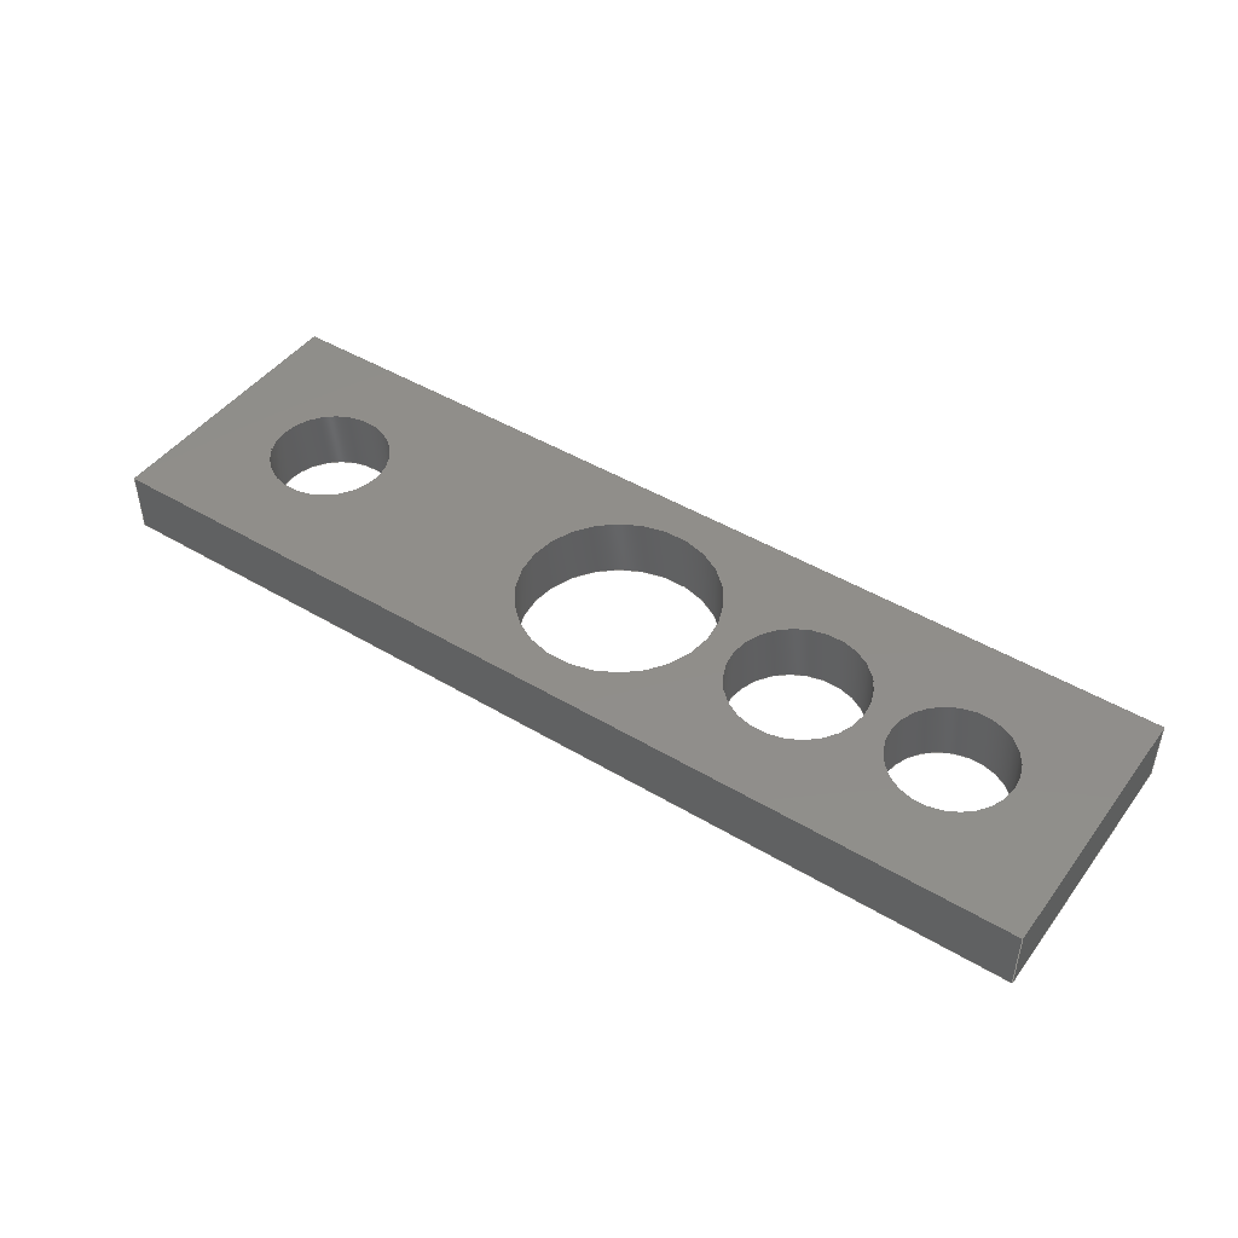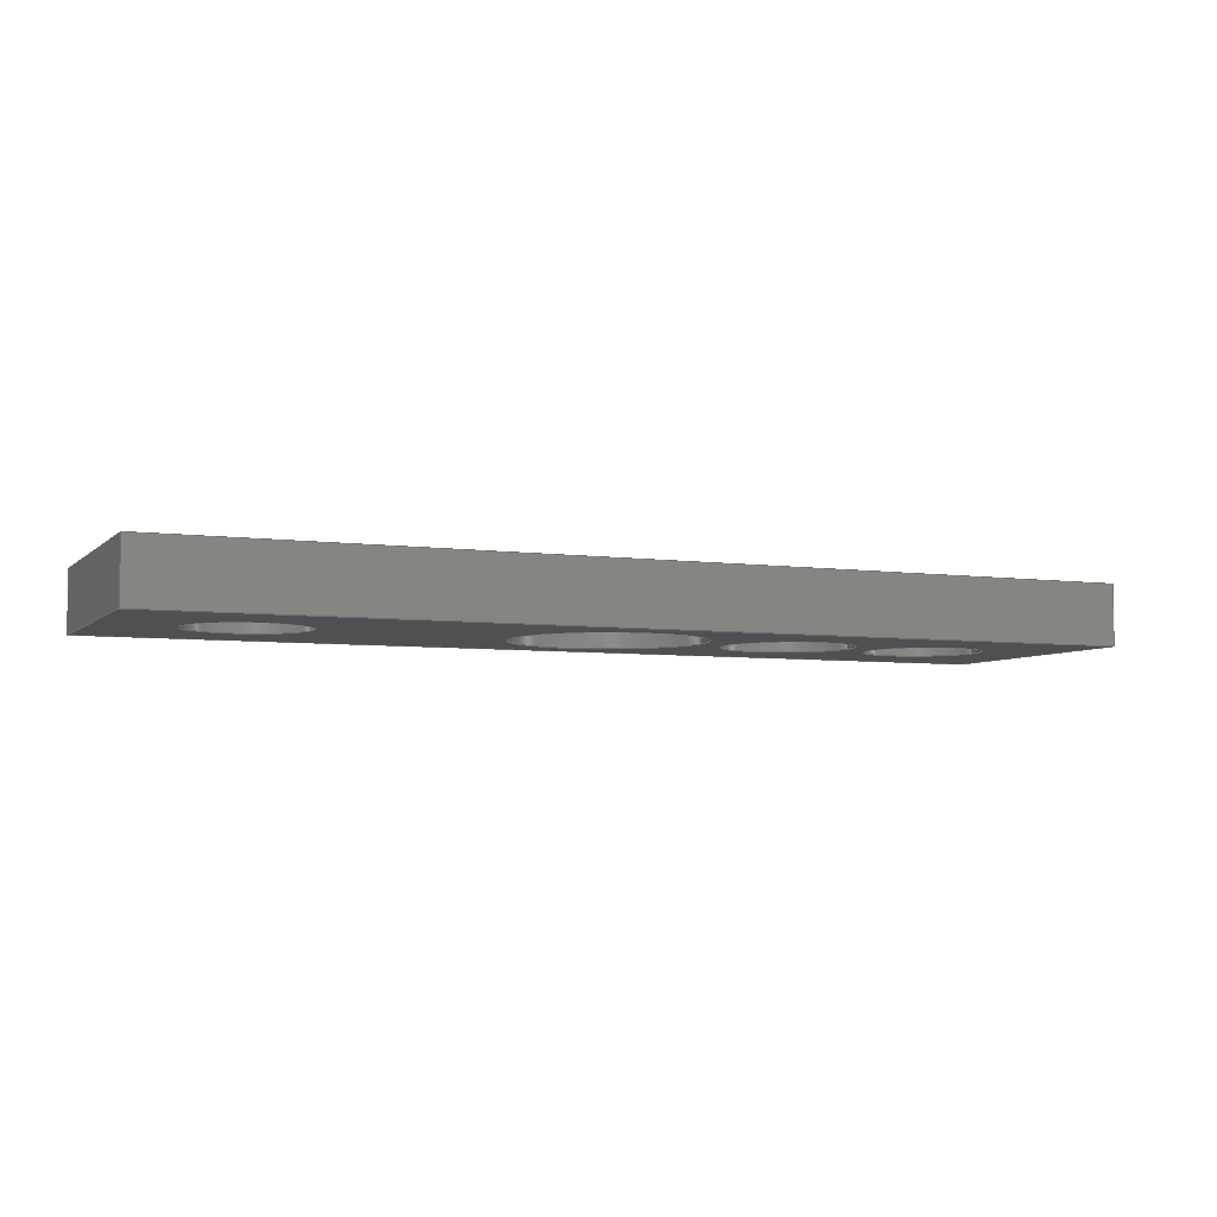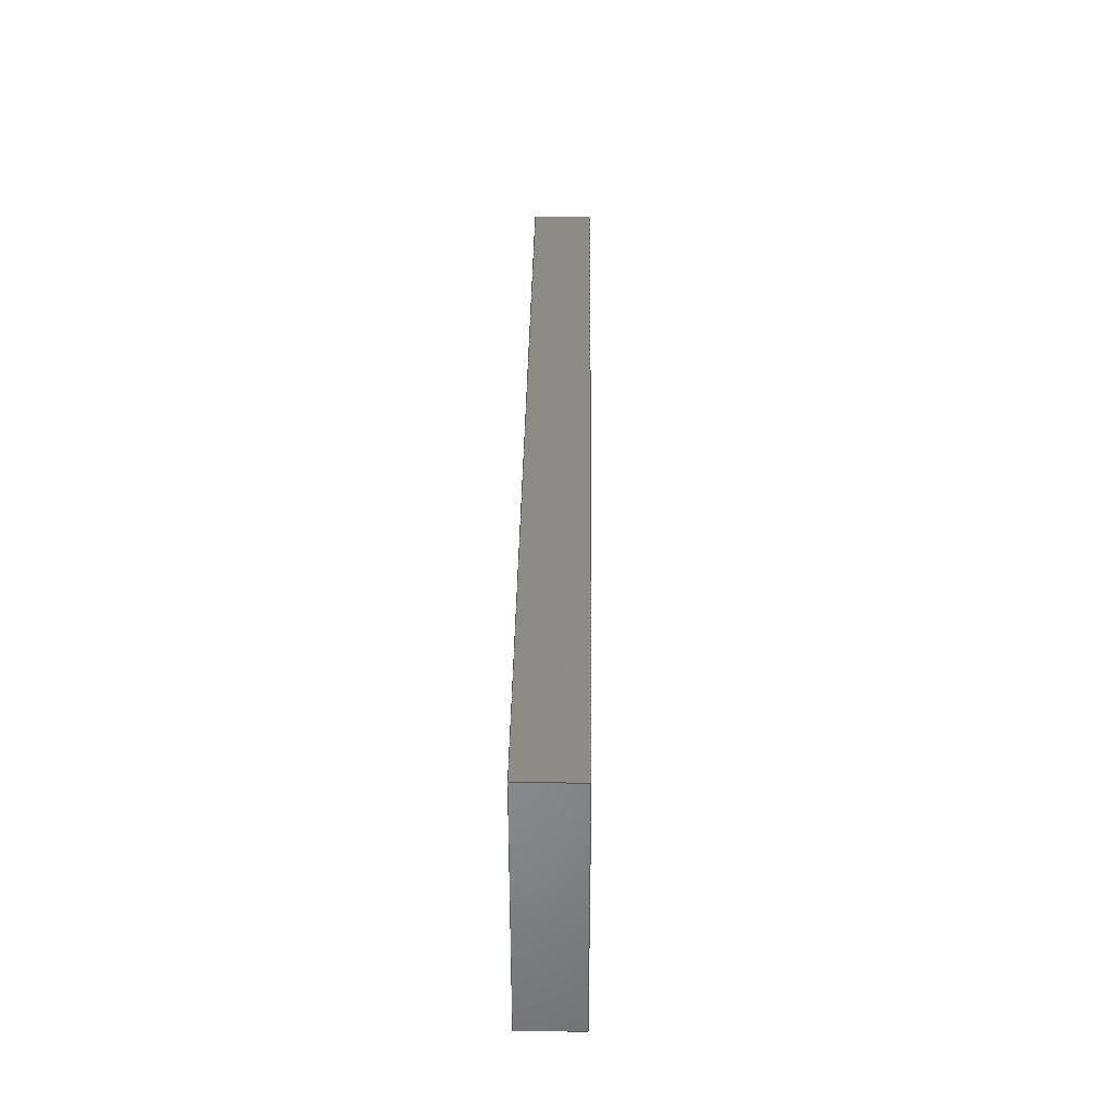
<metadata>
{"format":"step","ext":"step","renderer":"f3d","projection":"perspective","resolution":1024,"background":"white","views":[{"elev":45.8,"azim":34.5,"up":"+Z"},{"elev":-5.6,"azim":-23.3,"up":"+Z"},{"elev":35.1,"azim":-89.3,"up":"+Y"}]}
</metadata>
<code>
ISO-10303-21;
DATA;
#1 = APPLICATION_PROTOCOL_DEFINITION('international standard',
  'automotive_design',2000,#2);
#2 = APPLICATION_CONTEXT(
  'core data for automotive mechanical design processes');
#3 = SHAPE_DEFINITION_REPRESENTATION(#4,#10);
#4 = PRODUCT_DEFINITION_SHAPE('','',#5);
#5 = PRODUCT_DEFINITION('design','',#6,#9);
#6 = PRODUCT_DEFINITION_FORMATION('','',#7);
#7 = PRODUCT('PCB','PCB','',(#8));
#8 = PRODUCT_CONTEXT('',#2,'mechanical');
#9 = PRODUCT_DEFINITION_CONTEXT('part definition',#2,'design');
#10 = SHAPE_REPRESENTATION('',(#11,#15),#19);
#11 = AXIS2_PLACEMENT_3D('',#12,#13,#14);
#12 = CARTESIAN_POINT('',(0,0,0));
#13 = DIRECTION('',(0,0,1));
#14 = DIRECTION('',(1,0,-0));
#15 = AXIS2_PLACEMENT_3D('',#16,#17,#18);
#16 = CARTESIAN_POINT('',(0,0,0));
#17 = DIRECTION('',(0,0,1));
#18 = DIRECTION('',(1,0,-0));
#19 = ( GEOMETRIC_REPRESENTATION_CONTEXT(3) 
GLOBAL_UNCERTAINTY_ASSIGNED_CONTEXT((#23)) GLOBAL_UNIT_ASSIGNED_CONTEXT(
(#20,#21,#22)) REPRESENTATION_CONTEXT('Context #1',
  '3D Context with UNIT and UNCERTAINTY') );
#20 = ( LENGTH_UNIT() NAMED_UNIT(*) SI_UNIT(.MILLI.,.METRE.) );
#21 = ( NAMED_UNIT(*) PLANE_ANGLE_UNIT() SI_UNIT($,.RADIAN.) );
#22 = ( NAMED_UNIT(*) SI_UNIT($,.STERADIAN.) SOLID_ANGLE_UNIT() );
#23 = UNCERTAINTY_MEASURE_WITH_UNIT(LENGTH_MEASURE(1e-07),#20,
  'distance_accuracy_value','confusion accuracy');
#24 = PRODUCT_RELATED_PRODUCT_CATEGORY('part',$,(#7));
#25 = ADVANCED_BREP_SHAPE_REPRESENTATION('',(#11,#26),#332);
#26 = MANIFOLD_SOLID_BREP('',#27);
#27 = CLOSED_SHELL('',(#28,#68,#99,#130,#152,#185,#218,#251,#284,#308));
#28 = ADVANCED_FACE('',(#29),#63,.F.);
#29 = FACE_BOUND('',#30,.F.);
#30 = EDGE_LOOP('',(#31,#41,#49,#57));
#31 = ORIENTED_EDGE('',*,*,#32,.T.);
#32 = EDGE_CURVE('',#33,#35,#37,.T.);
#33 = VERTEX_POINT('',#34);
#34 = CARTESIAN_POINT('',(-12.5,11.5,0));
#35 = VERTEX_POINT('',#36);
#36 = CARTESIAN_POINT('',(-12.5,11.5,-1.6));
#37 = LINE('',#38,#39);
#38 = CARTESIAN_POINT('',(-12.5,11.5,0));
#39 = VECTOR('',#40,1);
#40 = DIRECTION('',(0,0,-1));
#41 = ORIENTED_EDGE('',*,*,#42,.T.);
#42 = EDGE_CURVE('',#35,#43,#45,.T.);
#43 = VERTEX_POINT('',#44);
#44 = CARTESIAN_POINT('',(12.5,11.5,-1.6));
#45 = LINE('',#46,#47);
#46 = CARTESIAN_POINT('',(-12.5,11.5,-1.6));
#47 = VECTOR('',#48,1);
#48 = DIRECTION('',(1,0,0));
#49 = ORIENTED_EDGE('',*,*,#50,.F.);
#50 = EDGE_CURVE('',#51,#43,#53,.T.);
#51 = VERTEX_POINT('',#52);
#52 = CARTESIAN_POINT('',(12.5,11.5,0));
#53 = LINE('',#54,#55);
#54 = CARTESIAN_POINT('',(12.5,11.5,0));
#55 = VECTOR('',#56,1);
#56 = DIRECTION('',(0,0,-1));
#57 = ORIENTED_EDGE('',*,*,#58,.F.);
#58 = EDGE_CURVE('',#33,#51,#59,.T.);
#59 = LINE('',#60,#61);
#60 = CARTESIAN_POINT('',(-12.5,11.5,0));
#61 = VECTOR('',#62,1);
#62 = DIRECTION('',(1,0,0));
#63 = PLANE('',#64);
#64 = AXIS2_PLACEMENT_3D('',#65,#66,#67);
#65 = CARTESIAN_POINT('',(-12.5,11.5,0));
#66 = DIRECTION('',(0,-1,0));
#67 = DIRECTION('',(1,0,0));
#68 = ADVANCED_FACE('',(#69),#94,.F.);
#69 = FACE_BOUND('',#70,.F.);
#70 = EDGE_LOOP('',(#71,#72,#80,#88));
#71 = ORIENTED_EDGE('',*,*,#50,.T.);
#72 = ORIENTED_EDGE('',*,*,#73,.T.);
#73 = EDGE_CURVE('',#43,#74,#76,.T.);
#74 = VERTEX_POINT('',#75);
#75 = CARTESIAN_POINT('',(12.5,4.5,-1.6));
#76 = LINE('',#77,#78);
#77 = CARTESIAN_POINT('',(12.5,11.5,-1.6));
#78 = VECTOR('',#79,1);
#79 = DIRECTION('',(0,-1,0));
#80 = ORIENTED_EDGE('',*,*,#81,.F.);
#81 = EDGE_CURVE('',#82,#74,#84,.T.);
#82 = VERTEX_POINT('',#83);
#83 = CARTESIAN_POINT('',(12.5,4.5,0));
#84 = LINE('',#85,#86);
#85 = CARTESIAN_POINT('',(12.5,4.5,0));
#86 = VECTOR('',#87,1);
#87 = DIRECTION('',(0,0,-1));
#88 = ORIENTED_EDGE('',*,*,#89,.F.);
#89 = EDGE_CURVE('',#51,#82,#90,.T.);
#90 = LINE('',#91,#92);
#91 = CARTESIAN_POINT('',(12.5,11.5,0));
#92 = VECTOR('',#93,1);
#93 = DIRECTION('',(0,-1,0));
#94 = PLANE('',#95);
#95 = AXIS2_PLACEMENT_3D('',#96,#97,#98);
#96 = CARTESIAN_POINT('',(12.5,11.5,0));
#97 = DIRECTION('',(-1,-0,-0));
#98 = DIRECTION('',(0,-1,0));
#99 = ADVANCED_FACE('',(#100),#125,.F.);
#100 = FACE_BOUND('',#101,.F.);
#101 = EDGE_LOOP('',(#102,#103,#111,#119));
#102 = ORIENTED_EDGE('',*,*,#81,.T.);
#103 = ORIENTED_EDGE('',*,*,#104,.T.);
#104 = EDGE_CURVE('',#74,#105,#107,.T.);
#105 = VERTEX_POINT('',#106);
#106 = CARTESIAN_POINT('',(-12.5,4.5,-1.6));
#107 = LINE('',#108,#109);
#108 = CARTESIAN_POINT('',(12.5,4.5,-1.6));
#109 = VECTOR('',#110,1);
#110 = DIRECTION('',(-1,0,0));
#111 = ORIENTED_EDGE('',*,*,#112,.F.);
#112 = EDGE_CURVE('',#113,#105,#115,.T.);
#113 = VERTEX_POINT('',#114);
#114 = CARTESIAN_POINT('',(-12.5,4.5,0));
#115 = LINE('',#116,#117);
#116 = CARTESIAN_POINT('',(-12.5,4.5,0));
#117 = VECTOR('',#118,1);
#118 = DIRECTION('',(0,0,-1));
#119 = ORIENTED_EDGE('',*,*,#120,.F.);
#120 = EDGE_CURVE('',#82,#113,#121,.T.);
#121 = LINE('',#122,#123);
#122 = CARTESIAN_POINT('',(12.5,4.5,0));
#123 = VECTOR('',#124,1);
#124 = DIRECTION('',(-1,0,0));
#125 = PLANE('',#126);
#126 = AXIS2_PLACEMENT_3D('',#127,#128,#129);
#127 = CARTESIAN_POINT('',(12.5,4.5,0));
#128 = DIRECTION('',(0,1,0));
#129 = DIRECTION('',(-1,0,0));
#130 = ADVANCED_FACE('',(#131),#147,.F.);
#131 = FACE_BOUND('',#132,.F.);
#132 = EDGE_LOOP('',(#133,#134,#140,#141));
#133 = ORIENTED_EDGE('',*,*,#112,.T.);
#134 = ORIENTED_EDGE('',*,*,#135,.T.);
#135 = EDGE_CURVE('',#105,#35,#136,.T.);
#136 = LINE('',#137,#138);
#137 = CARTESIAN_POINT('',(-12.5,4.5,-1.6));
#138 = VECTOR('',#139,1);
#139 = DIRECTION('',(0,1,0));
#140 = ORIENTED_EDGE('',*,*,#32,.F.);
#141 = ORIENTED_EDGE('',*,*,#142,.F.);
#142 = EDGE_CURVE('',#113,#33,#143,.T.);
#143 = LINE('',#144,#145);
#144 = CARTESIAN_POINT('',(-12.5,4.5,0));
#145 = VECTOR('',#146,1);
#146 = DIRECTION('',(0,1,0));
#147 = PLANE('',#148);
#148 = AXIS2_PLACEMENT_3D('',#149,#150,#151);
#149 = CARTESIAN_POINT('',(-12.5,4.5,0));
#150 = DIRECTION('',(1,-0,0));
#151 = DIRECTION('',(0,1,0));
#152 = ADVANCED_FACE('',(#153),#180,.T.);
#153 = FACE_BOUND('',#154,.F.);
#154 = EDGE_LOOP('',(#155,#165,#172,#173));
#155 = ORIENTED_EDGE('',*,*,#156,.T.);
#156 = EDGE_CURVE('',#157,#159,#161,.T.);
#157 = VERTEX_POINT('',#158);
#158 = CARTESIAN_POINT('',(10.55,8,0));
#159 = VERTEX_POINT('',#160);
#160 = CARTESIAN_POINT('',(10.55,8,-1.6));
#161 = LINE('',#162,#163);
#162 = CARTESIAN_POINT('',(10.55,8,0));
#163 = VECTOR('',#164,1);
#164 = DIRECTION('',(0,0,-1));
#165 = ORIENTED_EDGE('',*,*,#166,.T.);
#166 = EDGE_CURVE('',#159,#159,#167,.T.);
#167 = CIRCLE('',#168,1.55);
#168 = AXIS2_PLACEMENT_3D('',#169,#170,#171);
#169 = CARTESIAN_POINT('',(9,8,-1.6));
#170 = DIRECTION('',(0,0,-1));
#171 = DIRECTION('',(1,0,0));
#172 = ORIENTED_EDGE('',*,*,#156,.F.);
#173 = ORIENTED_EDGE('',*,*,#174,.F.);
#174 = EDGE_CURVE('',#157,#157,#175,.T.);
#175 = CIRCLE('',#176,1.55);
#176 = AXIS2_PLACEMENT_3D('',#177,#178,#179);
#177 = CARTESIAN_POINT('',(9,8,0));
#178 = DIRECTION('',(0,0,-1));
#179 = DIRECTION('',(1,0,0));
#180 = CYLINDRICAL_SURFACE('',#181,1.55);
#181 = AXIS2_PLACEMENT_3D('',#182,#183,#184);
#182 = CARTESIAN_POINT('',(9,8,0));
#183 = DIRECTION('',(-0,-0,1));
#184 = DIRECTION('',(1,0,0));
#185 = ADVANCED_FACE('',(#186),#213,.T.);
#186 = FACE_BOUND('',#187,.F.);
#187 = EDGE_LOOP('',(#188,#198,#205,#206));
#188 = ORIENTED_EDGE('',*,*,#189,.T.);
#189 = EDGE_CURVE('',#190,#192,#194,.T.);
#190 = VERTEX_POINT('',#191);
#191 = CARTESIAN_POINT('',(-7.45,8,0));
#192 = VERTEX_POINT('',#193);
#193 = CARTESIAN_POINT('',(-7.45,8,-1.6));
#194 = LINE('',#195,#196);
#195 = CARTESIAN_POINT('',(-7.45,8,0));
#196 = VECTOR('',#197,1);
#197 = DIRECTION('',(0,0,-1));
#198 = ORIENTED_EDGE('',*,*,#199,.T.);
#199 = EDGE_CURVE('',#192,#192,#200,.T.);
#200 = CIRCLE('',#201,1.55);
#201 = AXIS2_PLACEMENT_3D('',#202,#203,#204);
#202 = CARTESIAN_POINT('',(-9,8,-1.6));
#203 = DIRECTION('',(0,0,-1));
#204 = DIRECTION('',(1,0,0));
#205 = ORIENTED_EDGE('',*,*,#189,.F.);
#206 = ORIENTED_EDGE('',*,*,#207,.F.);
#207 = EDGE_CURVE('',#190,#190,#208,.T.);
#208 = CIRCLE('',#209,1.55);
#209 = AXIS2_PLACEMENT_3D('',#210,#211,#212);
#210 = CARTESIAN_POINT('',(-9,8,0));
#211 = DIRECTION('',(0,0,-1));
#212 = DIRECTION('',(1,0,0));
#213 = CYLINDRICAL_SURFACE('',#214,1.55);
#214 = AXIS2_PLACEMENT_3D('',#215,#216,#217);
#215 = CARTESIAN_POINT('',(-9,8,0));
#216 = DIRECTION('',(-0,-0,1));
#217 = DIRECTION('',(1,0,0));
#218 = ADVANCED_FACE('',(#219),#246,.T.);
#219 = FACE_BOUND('',#220,.F.);
#220 = EDGE_LOOP('',(#221,#231,#238,#239));
#221 = ORIENTED_EDGE('',*,*,#222,.T.);
#222 = EDGE_CURVE('',#223,#225,#227,.T.);
#223 = VERTEX_POINT('',#224);
#224 = CARTESIAN_POINT('',(2.525,8,0));
#225 = VERTEX_POINT('',#226);
#226 = CARTESIAN_POINT('',(2.525,8,-1.6));
#227 = LINE('',#228,#229);
#228 = CARTESIAN_POINT('',(2.525,8,0));
#229 = VECTOR('',#230,1);
#230 = DIRECTION('',(0,0,-1));
#231 = ORIENTED_EDGE('',*,*,#232,.T.);
#232 = EDGE_CURVE('',#225,#225,#233,.T.);
#233 = CIRCLE('',#234,2.525);
#234 = AXIS2_PLACEMENT_3D('',#235,#236,#237);
#235 = CARTESIAN_POINT('',(0,8,-1.6));
#236 = DIRECTION('',(0,0,-1));
#237 = DIRECTION('',(1,0,0));
#238 = ORIENTED_EDGE('',*,*,#222,.F.);
#239 = ORIENTED_EDGE('',*,*,#240,.F.);
#240 = EDGE_CURVE('',#223,#223,#241,.T.);
#241 = CIRCLE('',#242,2.525);
#242 = AXIS2_PLACEMENT_3D('',#243,#244,#245);
#243 = CARTESIAN_POINT('',(0,8,0));
#244 = DIRECTION('',(0,0,-1));
#245 = DIRECTION('',(1,0,0));
#246 = CYLINDRICAL_SURFACE('',#247,2.525);
#247 = AXIS2_PLACEMENT_3D('',#248,#249,#250);
#248 = CARTESIAN_POINT('',(0,8,0));
#249 = DIRECTION('',(-0,-0,1));
#250 = DIRECTION('',(1,0,0));
#251 = ADVANCED_FACE('',(#252),#279,.T.);
#252 = FACE_BOUND('',#253,.F.);
#253 = EDGE_LOOP('',(#254,#264,#271,#272));
#254 = ORIENTED_EDGE('',*,*,#255,.T.);
#255 = EDGE_CURVE('',#256,#258,#260,.T.);
#256 = VERTEX_POINT('',#257);
#257 = CARTESIAN_POINT('',(6.75,8,0));
#258 = VERTEX_POINT('',#259);
#259 = CARTESIAN_POINT('',(6.75,8,-1.6));
#260 = LINE('',#261,#262);
#261 = CARTESIAN_POINT('',(6.75,8,0));
#262 = VECTOR('',#263,1);
#263 = DIRECTION('',(0,0,-1));
#264 = ORIENTED_EDGE('',*,*,#265,.T.);
#265 = EDGE_CURVE('',#258,#258,#266,.T.);
#266 = CIRCLE('',#267,1.75);
#267 = AXIS2_PLACEMENT_3D('',#268,#269,#270);
#268 = CARTESIAN_POINT('',(5,8,-1.6));
#269 = DIRECTION('',(0,0,-1));
#270 = DIRECTION('',(1,0,0));
#271 = ORIENTED_EDGE('',*,*,#255,.F.);
#272 = ORIENTED_EDGE('',*,*,#273,.F.);
#273 = EDGE_CURVE('',#256,#256,#274,.T.);
#274 = CIRCLE('',#275,1.75);
#275 = AXIS2_PLACEMENT_3D('',#276,#277,#278);
#276 = CARTESIAN_POINT('',(5,8,0));
#277 = DIRECTION('',(0,0,-1));
#278 = DIRECTION('',(1,0,0));
#279 = CYLINDRICAL_SURFACE('',#280,1.75);
#280 = AXIS2_PLACEMENT_3D('',#281,#282,#283);
#281 = CARTESIAN_POINT('',(5,8,0));
#282 = DIRECTION('',(-0,-0,1));
#283 = DIRECTION('',(1,0,0));
#284 = ADVANCED_FACE('',(#285,#291,#294,#297,#300),#303,.T.);
#285 = FACE_BOUND('',#286,.F.);
#286 = EDGE_LOOP('',(#287,#288,#289,#290));
#287 = ORIENTED_EDGE('',*,*,#58,.T.);
#288 = ORIENTED_EDGE('',*,*,#89,.T.);
#289 = ORIENTED_EDGE('',*,*,#120,.T.);
#290 = ORIENTED_EDGE('',*,*,#142,.T.);
#291 = FACE_BOUND('',#292,.F.);
#292 = EDGE_LOOP('',(#293));
#293 = ORIENTED_EDGE('',*,*,#174,.T.);
#294 = FACE_BOUND('',#295,.F.);
#295 = EDGE_LOOP('',(#296));
#296 = ORIENTED_EDGE('',*,*,#207,.T.);
#297 = FACE_BOUND('',#298,.F.);
#298 = EDGE_LOOP('',(#299));
#299 = ORIENTED_EDGE('',*,*,#240,.T.);
#300 = FACE_BOUND('',#301,.F.);
#301 = EDGE_LOOP('',(#302));
#302 = ORIENTED_EDGE('',*,*,#273,.T.);
#303 = PLANE('',#304);
#304 = AXIS2_PLACEMENT_3D('',#305,#306,#307);
#305 = CARTESIAN_POINT('',(-12.5,11.5,0));
#306 = DIRECTION('',(-0,0,1));
#307 = DIRECTION('',(1,0,0));
#308 = ADVANCED_FACE('',(#309,#315,#318,#321,#324),#327,.F.);
#309 = FACE_BOUND('',#310,.T.);
#310 = EDGE_LOOP('',(#311,#312,#313,#314));
#311 = ORIENTED_EDGE('',*,*,#42,.T.);
#312 = ORIENTED_EDGE('',*,*,#73,.T.);
#313 = ORIENTED_EDGE('',*,*,#104,.T.);
#314 = ORIENTED_EDGE('',*,*,#135,.T.);
#315 = FACE_BOUND('',#316,.T.);
#316 = EDGE_LOOP('',(#317));
#317 = ORIENTED_EDGE('',*,*,#166,.T.);
#318 = FACE_BOUND('',#319,.T.);
#319 = EDGE_LOOP('',(#320));
#320 = ORIENTED_EDGE('',*,*,#199,.T.);
#321 = FACE_BOUND('',#322,.T.);
#322 = EDGE_LOOP('',(#323));
#323 = ORIENTED_EDGE('',*,*,#232,.T.);
#324 = FACE_BOUND('',#325,.T.);
#325 = EDGE_LOOP('',(#326));
#326 = ORIENTED_EDGE('',*,*,#265,.T.);
#327 = PLANE('',#328);
#328 = AXIS2_PLACEMENT_3D('',#329,#330,#331);
#329 = CARTESIAN_POINT('',(-12.5,11.5,-1.6));
#330 = DIRECTION('',(-0,0,1));
#331 = DIRECTION('',(1,0,0));
#332 = ( GEOMETRIC_REPRESENTATION_CONTEXT(3) 
GLOBAL_UNCERTAINTY_ASSIGNED_CONTEXT((#336)) GLOBAL_UNIT_ASSIGNED_CONTEXT
((#333,#334,#335)) REPRESENTATION_CONTEXT('Context #1',
  '3D Context with UNIT and UNCERTAINTY') );
#333 = ( LENGTH_UNIT() NAMED_UNIT(*) SI_UNIT(.MILLI.,.METRE.) );
#334 = ( NAMED_UNIT(*) PLANE_ANGLE_UNIT() SI_UNIT($,.RADIAN.) );
#335 = ( NAMED_UNIT(*) SI_UNIT($,.STERADIAN.) SOLID_ANGLE_UNIT() );
#336 = UNCERTAINTY_MEASURE_WITH_UNIT(LENGTH_MEASURE(1e-07),#333,
  'distance_accuracy_value','confusion accuracy');
#337 = SHAPE_DEFINITION_REPRESENTATION(#338,#25);
#338 = PRODUCT_DEFINITION_SHAPE('','',#339);
#339 = PRODUCT_DEFINITION('design','',#340,#343);
#340 = PRODUCT_DEFINITION_FORMATION('','',#341);
#341 = PRODUCT('Board','Board','',(#342));
#342 = PRODUCT_CONTEXT('',#2,'mechanical');
#343 = PRODUCT_DEFINITION_CONTEXT('part definition',#2,'design');
#344 = CONTEXT_DEPENDENT_SHAPE_REPRESENTATION(#345,#347);
#345 = ( REPRESENTATION_RELATIONSHIP('','',#25,#10) 
REPRESENTATION_RELATIONSHIP_WITH_TRANSFORMATION(#346) 
SHAPE_REPRESENTATION_RELATIONSHIP() );
#346 = ITEM_DEFINED_TRANSFORMATION('','',#11,#15);
#347 = PRODUCT_DEFINITION_SHAPE('Placement','Placement of an item',#348
  );
#348 = NEXT_ASSEMBLY_USAGE_OCCURRENCE('1','Board','',#5,#339,$);
#349 = PRODUCT_RELATED_PRODUCT_CATEGORY('part',$,(#341));
#350 = MECHANICAL_DESIGN_GEOMETRIC_PRESENTATION_REPRESENTATION('',(#351)
  ,#332);
#351 = STYLED_ITEM('color',(#352),#26);
#352 = PRESENTATION_STYLE_ASSIGNMENT((#353));
#353 = SURFACE_STYLE_USAGE(.BOTH.,#354);
#354 = SURFACE_SIDE_STYLE('',(#355));
#355 = SURFACE_STYLE_FILL_AREA(#356);
#356 = FILL_AREA_STYLE('',(#357));
#357 = FILL_AREA_STYLE_COLOUR('',#358);
#358 = COLOUR_RGB('',0.251,0.502,0.502);
ENDSEC;
END-ISO-10303-21;

</code>
